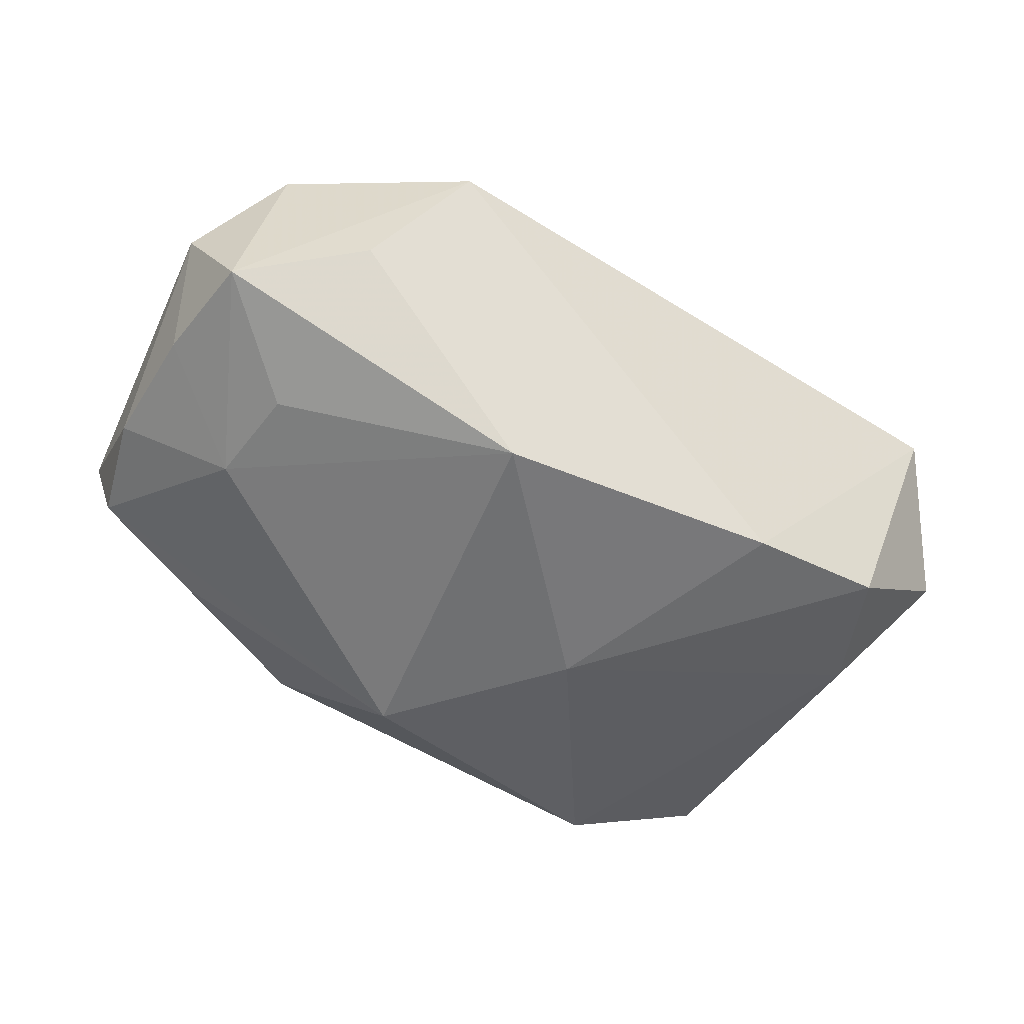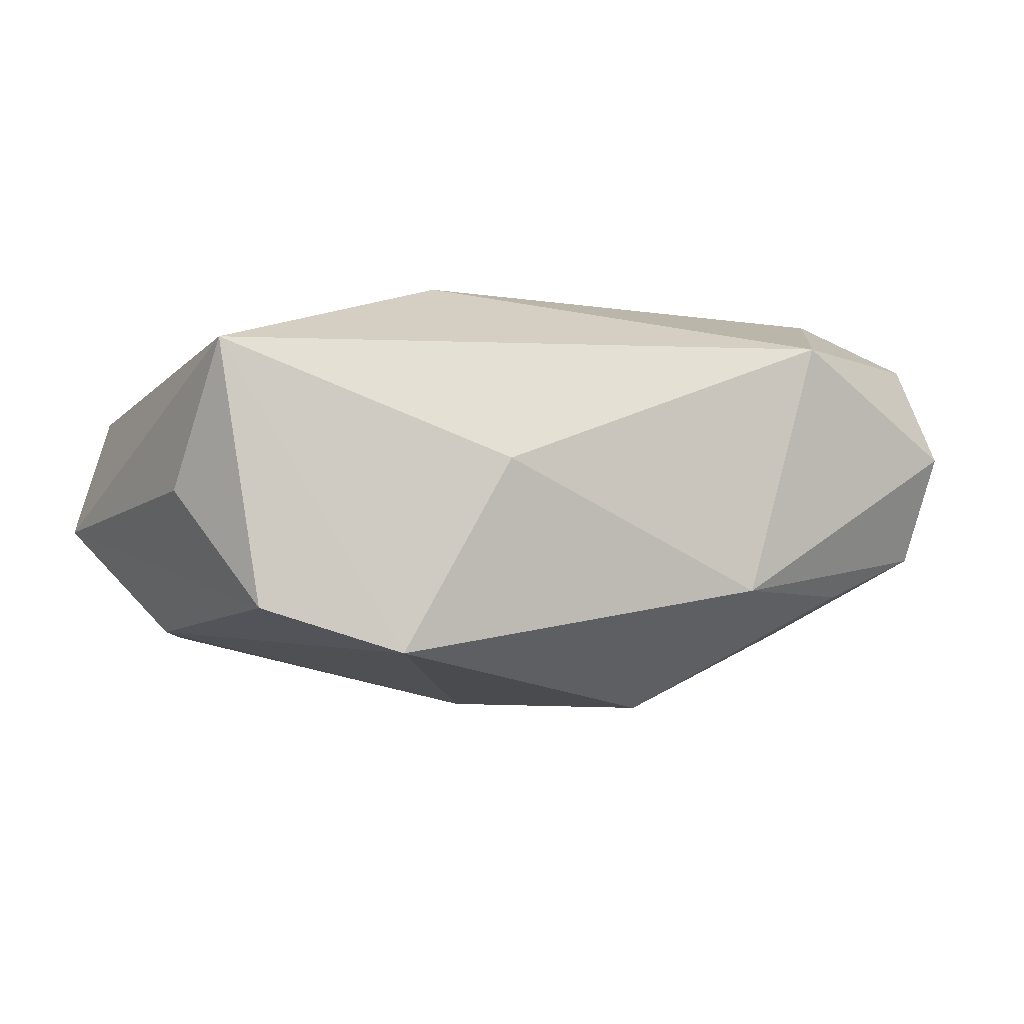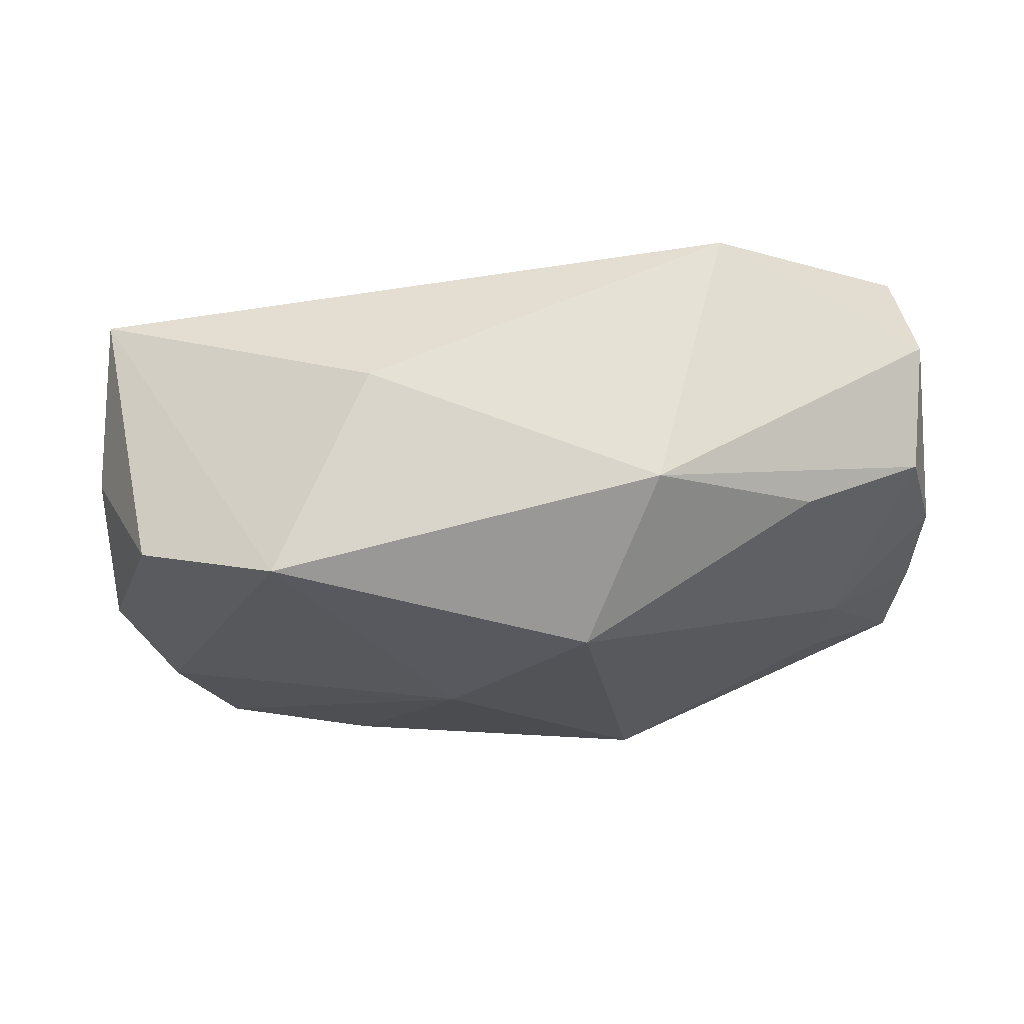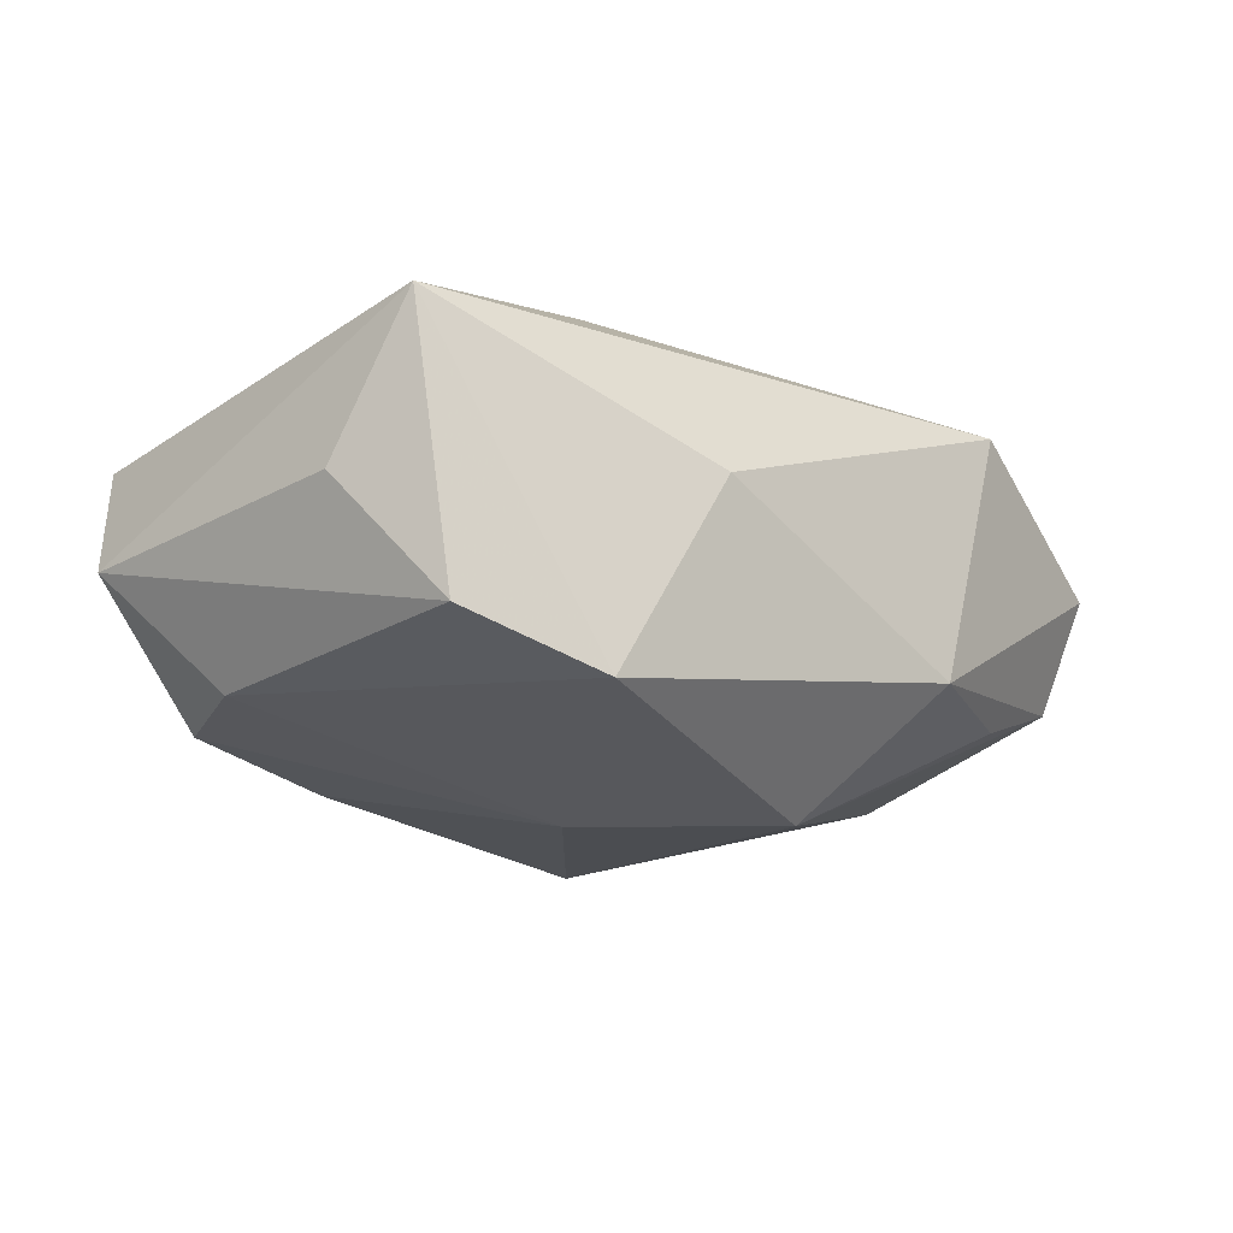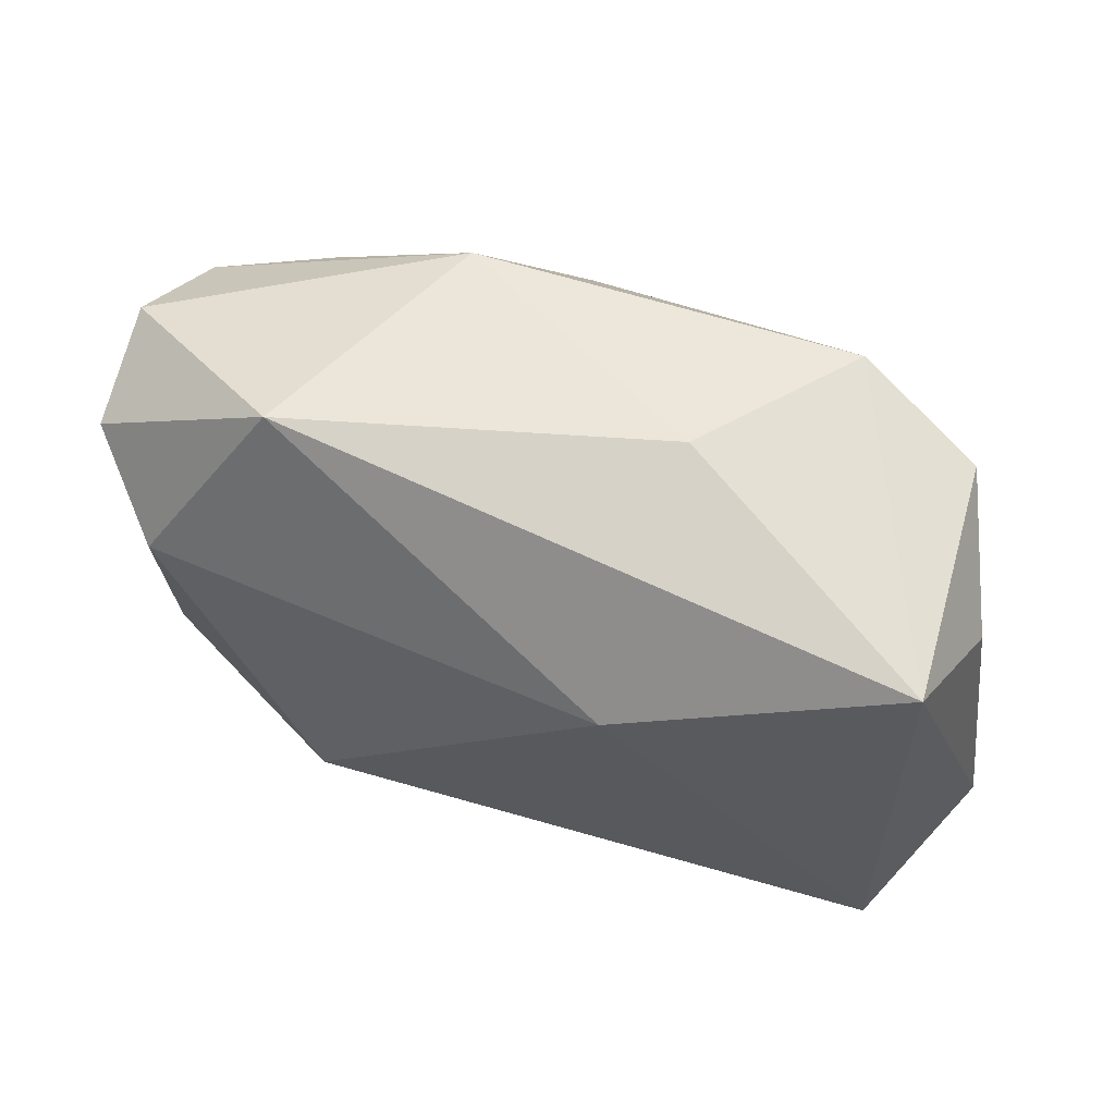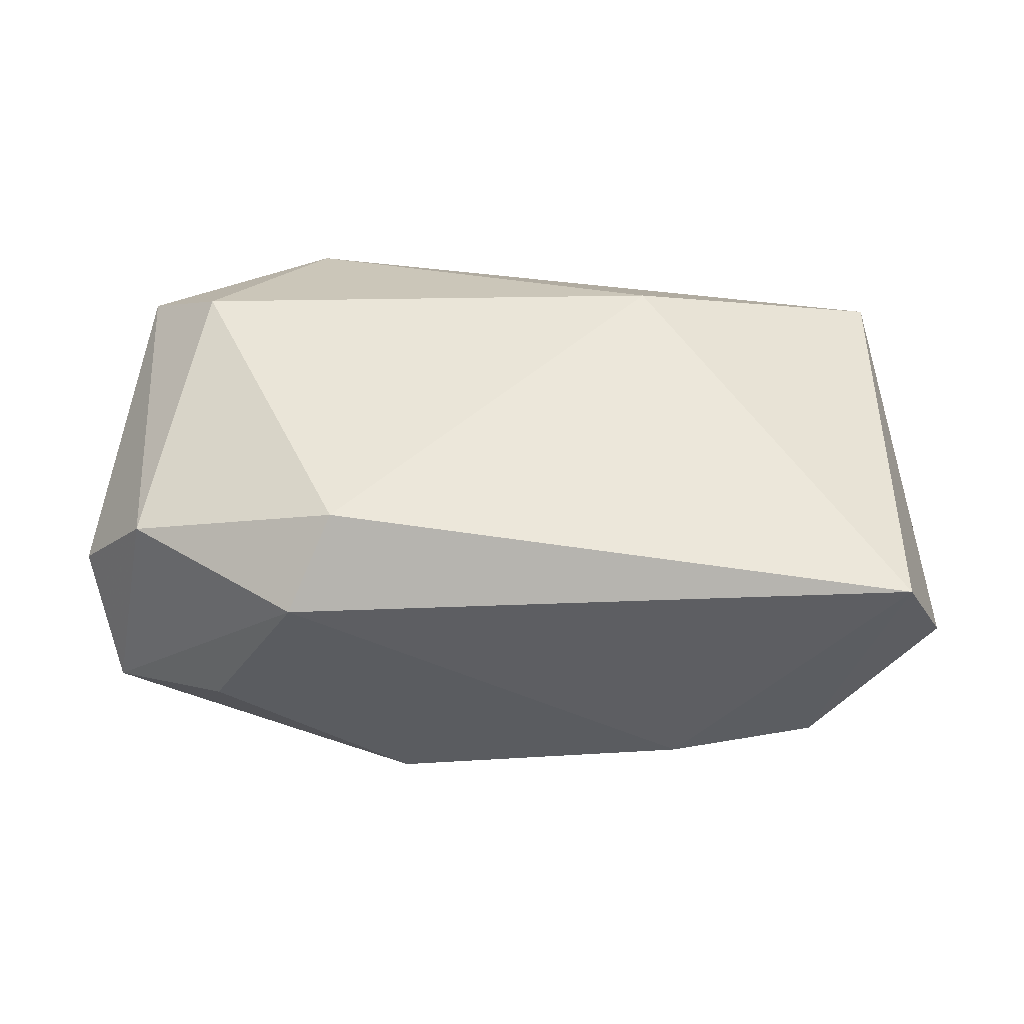
<metadata>
{"format":"obj","ext":"obj","renderer":"f3d","projection":"perspective","resolution":1024,"background":"white","views":[{"elev":-51.2,"azim":-31.2,"up":"+Z"},{"elev":-5.9,"azim":154.0,"up":"+Z"},{"elev":64.6,"azim":177.6,"up":"+Y"},{"elev":-19.3,"azim":136.5,"up":"+Z"},{"elev":54.3,"azim":25.3,"up":"+Y"},{"elev":40.7,"azim":-0.8,"up":"+Z"}]}
</metadata>
<code>
v -0.01041 -0.01913 -0.01907
v 0.03807 0.01731 0.01124
v -0.03472 -0.01653 0.01097
v 0.03971 0.009832 -0.001703
v -0.03639 0.01623 -0.005917
v -0.03931 -0.005706 -0.006898
v -0.0293 0.008485 0.01935
v 0.03421 0.01773 -0.01255
v -0.03023 0.0002707 -0.01315
v -0.0199 -0.02672 0.009728
v -0.01193 0.0251 -0.01018
v 0.04241 -0.016 -0.003479
v 0.007044 -0.0004423 -0.02069
v 0.037 -0.02387 0.00884
v 0.03022 -0.01963 -0.01371
v 0.03486 -0.008599 -0.01365
v -0.03841 -0.01647 -0.008097
v -0.02789 -0.02282 -0.004395
v -0.03917 0.006062 -0.006242
v -0.02588 0.0183 -0.01007
v 0.02219 0.02183 -0.01646
v -0.0373 0.02043 0.004124
v 0.0139 0.008912 0.01935
v -0.0412 -0.01079 0.002459
v 0.01327 0.0251 0.001015
v -0.03628 0.01567 0.01385
v -0.01599 -0.022 0.0172
v -0.02945 -0.008956 -0.01313
v -0.01914 0.0251 0.01343
v -0.005276 0.01397 -0.02113
v 0.01673 -0.02031 -0.016
f 27 14 23
f 10 14 27
f 23 14 2
f 2 14 12
f 20 11 30
f 12 14 15
f 7 27 23
f 12 8 4
f 4 2 12
f 8 2 4
f 26 7 29
f 23 2 29
f 29 7 23
f 18 1 10
f 10 17 18
f 18 17 1
f 5 20 30
f 11 20 5
f 30 1 9
f 9 5 30
f 30 11 21
f 21 2 8
f 13 1 30
f 30 21 13
f 16 8 12
f 12 15 16
f 16 21 8
f 15 13 16
f 16 13 21
f 3 7 26
f 3 17 10
f 27 7 3
f 10 27 3
f 24 3 26
f 17 3 24
f 1 17 28
f 28 9 1
f 17 9 28
f 11 29 25
f 25 21 11
f 25 29 2
f 2 21 25
f 1 13 31
f 31 13 15
f 10 1 31
f 31 15 14
f 31 14 10
f 22 24 26
f 26 29 22
f 22 29 11
f 11 5 22
f 5 9 19
f 19 22 5
f 24 22 19
f 17 24 6
f 24 19 6
f 6 9 17
f 6 19 9

</code>
